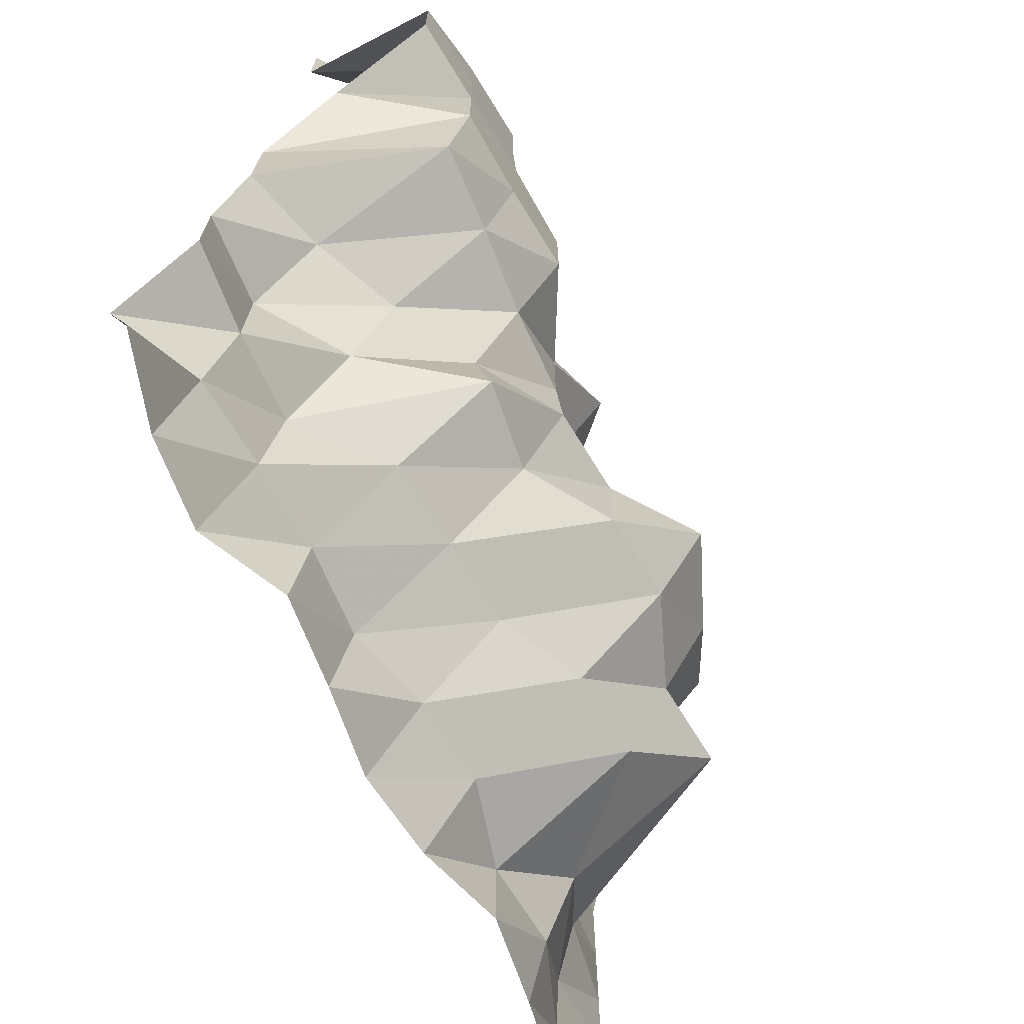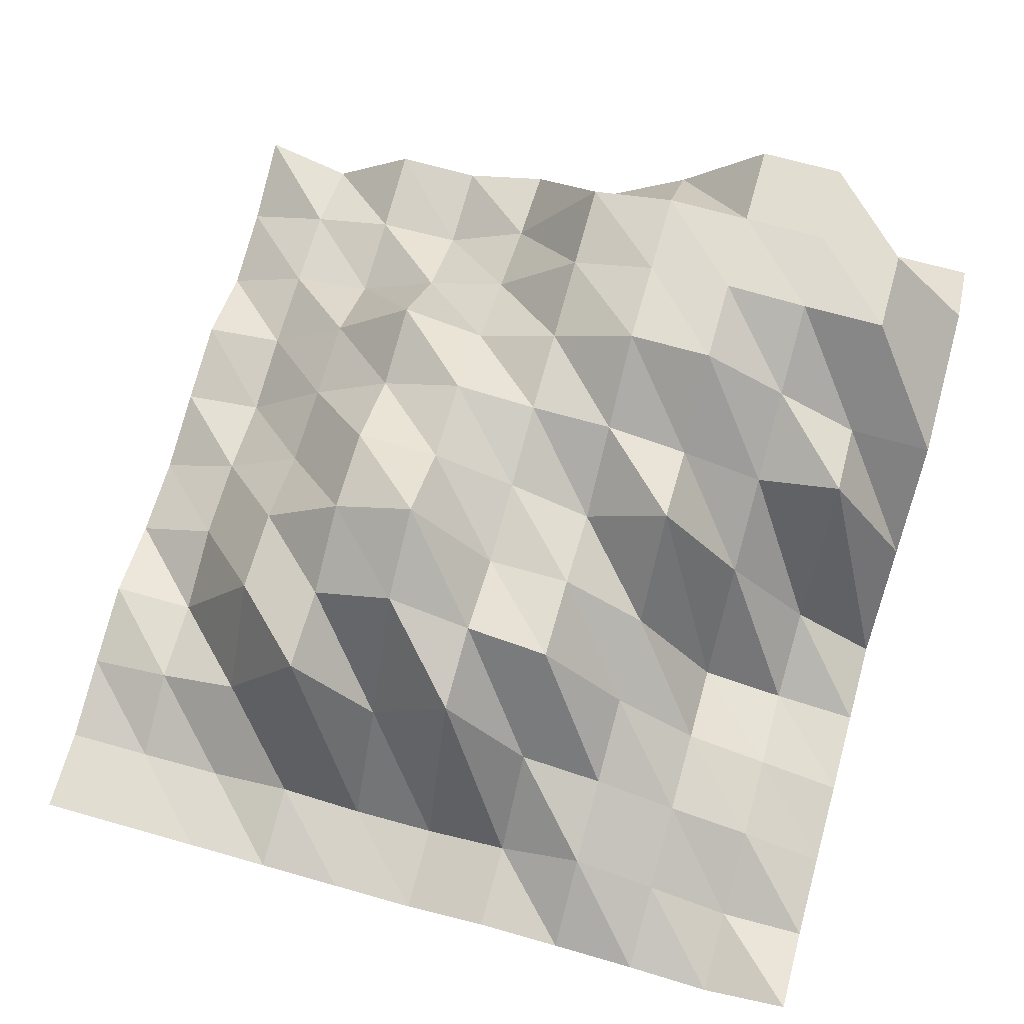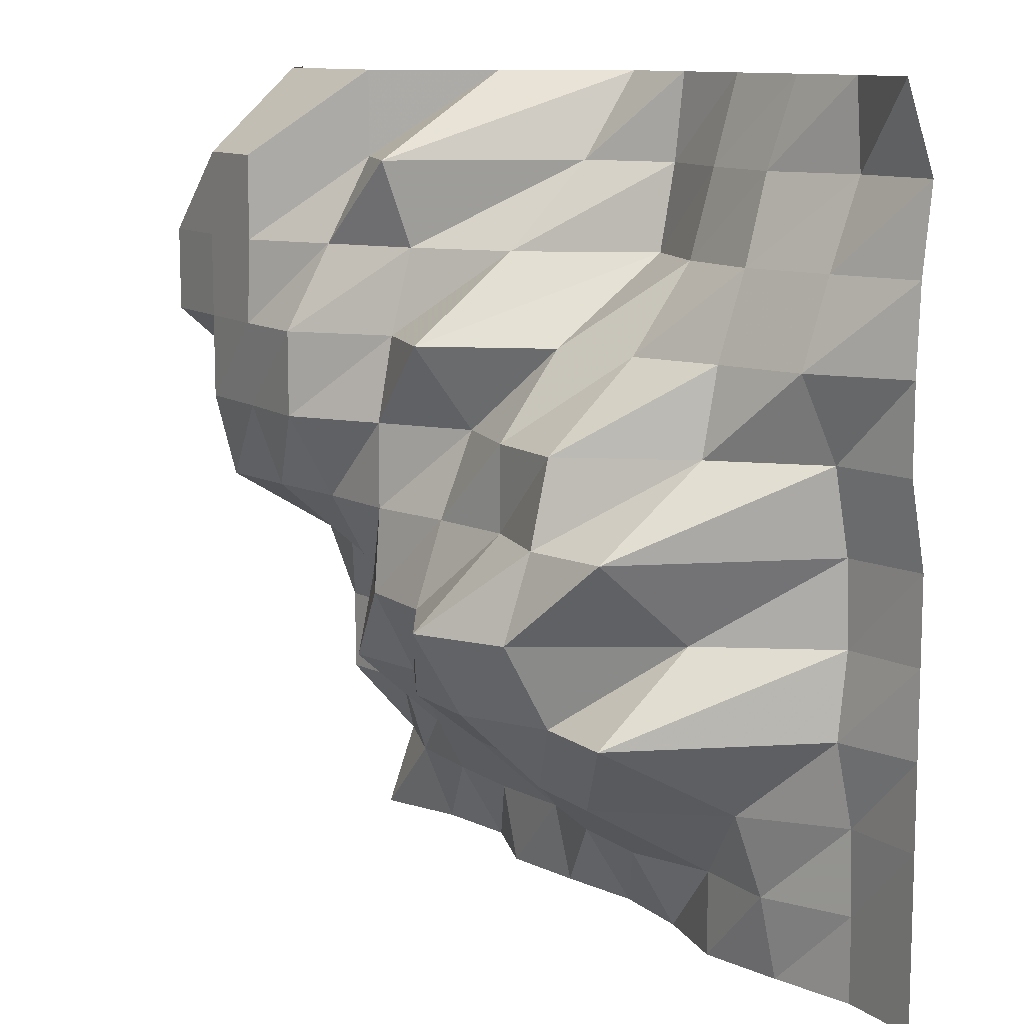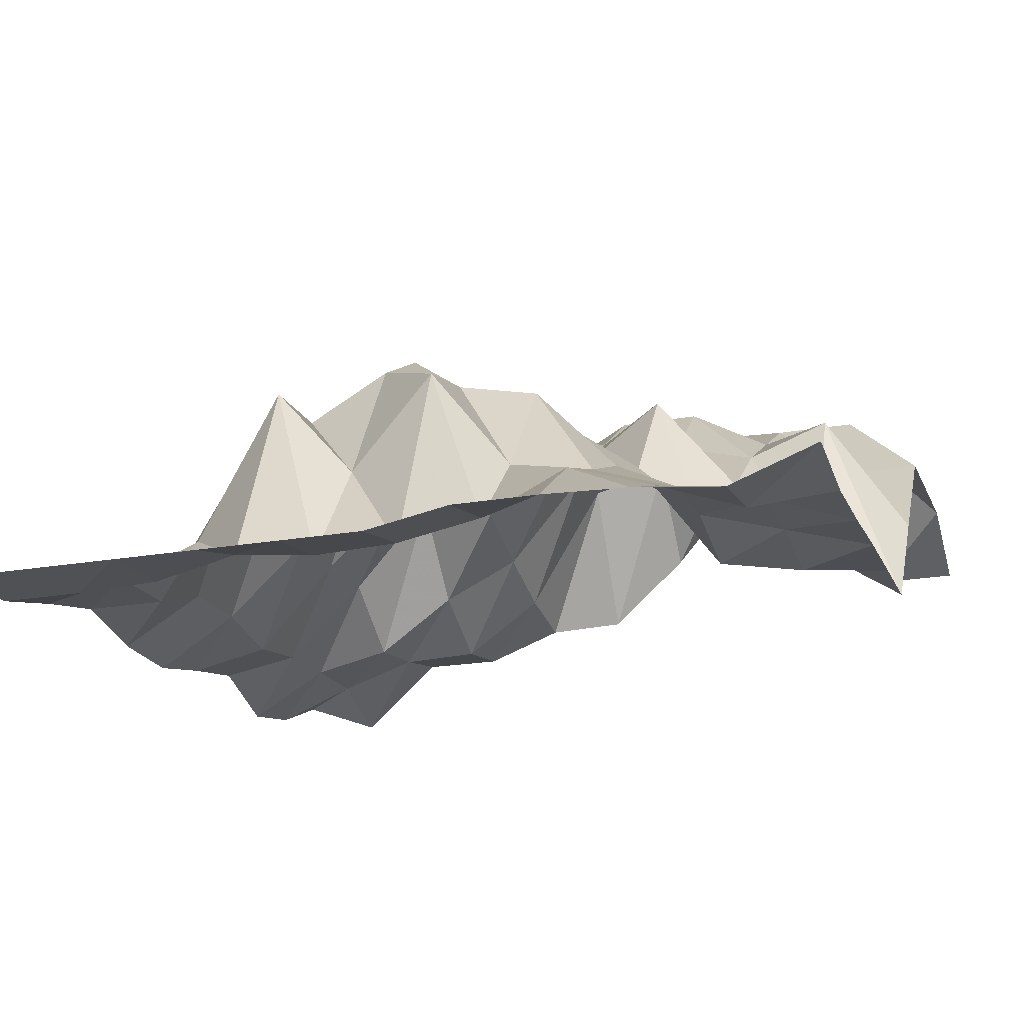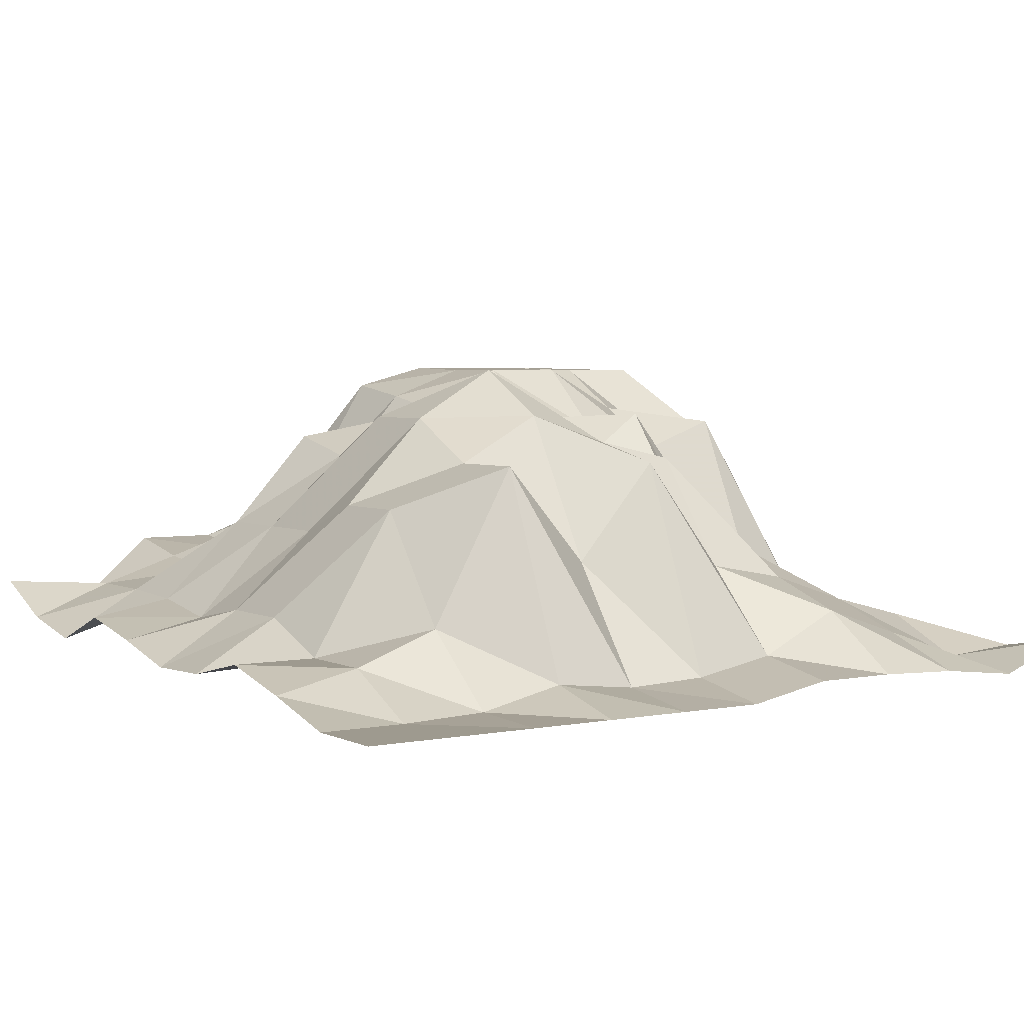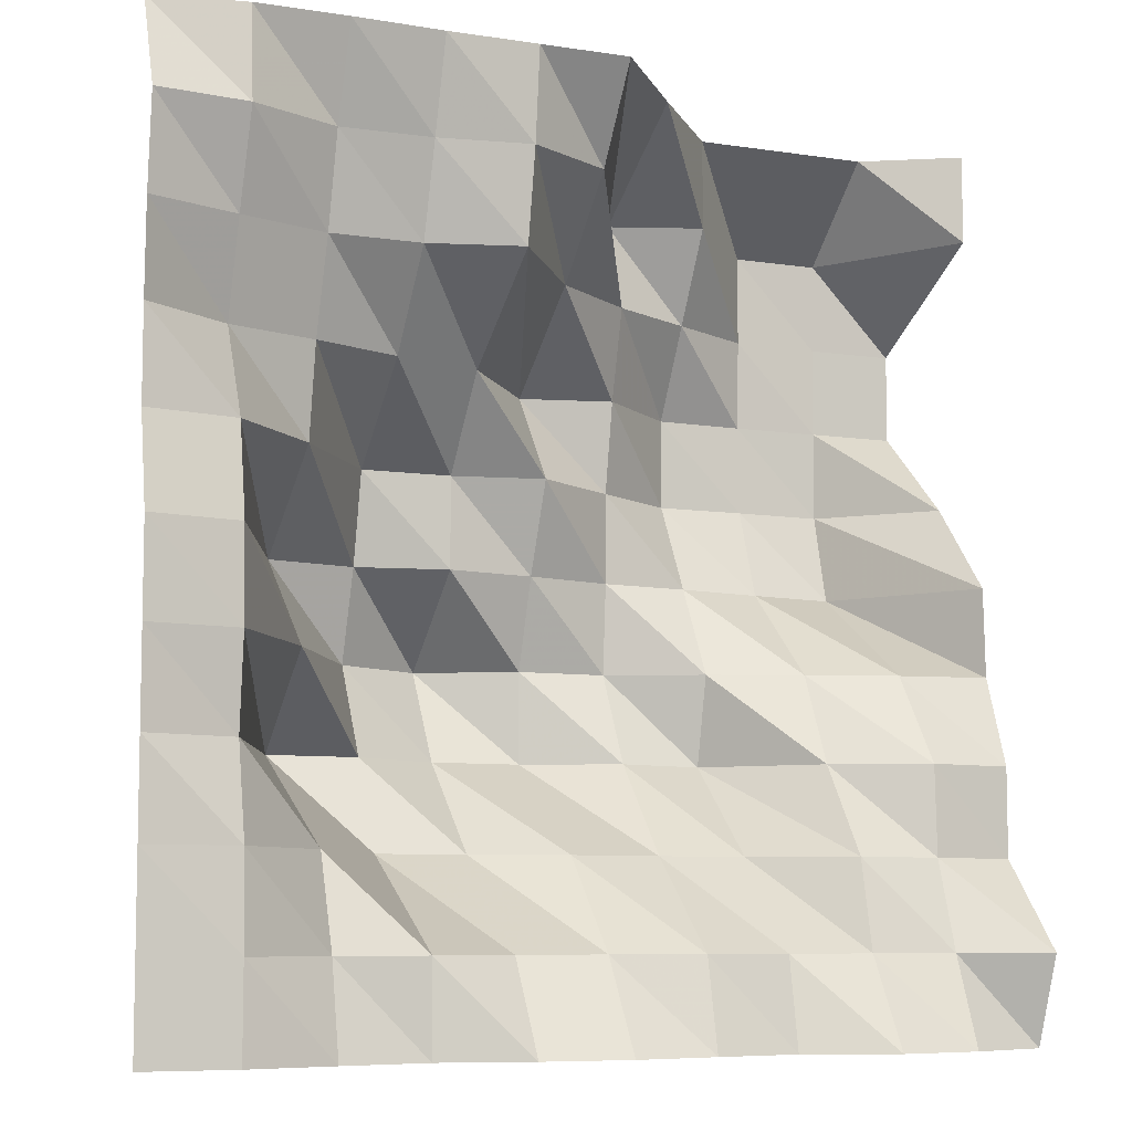
<metadata>
{"format":"obj","ext":"obj","renderer":"f3d","projection":"perspective","resolution":1024,"background":"white","views":[{"elev":-69.3,"azim":121.5,"up":"+Z"},{"elev":68.6,"azim":-74.2,"up":"+Y"},{"elev":11.0,"azim":-121.0,"up":"+Z"},{"elev":-19.5,"azim":-71.2,"up":"+Y"},{"elev":3.7,"azim":-123.3,"up":"+Y"},{"elev":-7.6,"azim":-23.7,"up":"+Z"}]}
</metadata>
<code>
g Part_5_4
v 0 56.47 0
v -16 50 0
v -32 47.06 0
v -48 52.94 0
v -64 50 0
v -80 46.47 0
v -96 47.06 0
v -112 50.59 0
v -128 47.06 0
v -144 42.94 0
v -160 42.94 0
v 0 50.59 16
v -16 56.47 16
v -32 56.47 16
v -48 55.88 16
v -64 53.53 16
v -80 56.47 16
v -96 56.47 16
v -112 50.59 16
v -128 50.59 16
v -144 42.94 16
v -160 42.94 16
v 0 64.71 32
v -16 61.76 32
v -32 60 32
v -48 71.18 32
v -64 71.18 32
v -80 71.18 32
v -96 77.06 32
v -112 77.06 32
v -128 56.47 32
v -144 43.53 32
v -160 42.94 32
v 0 64.71 48
v -16 62.35 48
v -32 71.18 48
v -48 88.82 48
v -64 85.29 48
v -80 93.53 48
v -96 93.53 48
v -112 85.29 48
v -128 85.29 48
v -144 47.06 48
v -160 42.94 48
v 0 70.59 64
v -16 73.53 64
v -32 78.82 64
v -48 85.29 64
v -64 93.53 64
v -80 93.53 64
v -96 102.9 64
v -112 94.12 64
v -128 67.06 64
v -144 45.29 64
v -160 42.94 64
v 0 71.18 80
v -16 99.41 80
v -32 97.06 80
v -48 94.12 80
v -64 92.35 80
v -80 88.24 80
v -96 85.29 80
v -112 88.82 80
v -128 85.29 80
v -144 45.88 80
v -160 42.94 80
v 0 85.29 96
v -16 103.5 96
v -32 102.9 96
v -48 102.9 96
v -64 92.35 96
v -80 81.76 96
v -96 85.29 96
v -112 85.29 96
v -128 64.71 96
v -144 48.82 96
v -160 45.88 96
v 0 103.5 112
v -16 103.5 112
v -32 103.5 112
v -48 102.9 112
v -64 89.41 112
v -80 93.53 112
v -96 73.53 112
v -112 68.24 112
v -128 61.76 112
v -144 56.47 112
v -160 45.88 112
v 0 103.5 128
v -16 103.5 128
v -32 102.9 128
v -48 94.12 128
v -64 85.29 128
v -80 73.53 128
v -96 51.76 128
v -112 56.47 128
v -128 56.47 128
v -144 51.18 128
v -160 45.29 128
v 0 75.29 144
v -16 102.9 144
v -32 102.9 144
v -48 85.29 144
v -64 91.18 144
v -80 57.65 144
v -96 48.82 144
v -112 51.76 144
v -128 52.35 144
v -144 45.29 144
v -160 43.53 144
v 0 75.29 160
v -16 85.29 160
v -32 85.29 160
v -48 85.29 160
v -64 66.47 160
v -80 47.06 160
v -96 47.06 160
v -112 47.06 160
v -128 46.47 160
v -144 46.47 160
v -160 49.41 160
g Part_5_4_0
f 13 12 1
f 2 13 1
f 24 23 12
f 13 24 12
f 35 34 23
f 24 35 23
f 46 45 34
f 35 46 34
f 57 56 45
f 46 57 45
f 68 67 56
f 57 68 56
f 79 78 67
f 68 79 67
f 90 89 78
f 79 90 78
f 101 100 89
f 90 101 89
f 112 111 100
f 101 112 100
f 14 13 2
f 3 14 2
f 25 24 13
f 14 25 13
f 36 35 24
f 25 36 24
f 47 46 35
f 36 47 35
f 58 57 46
f 47 58 46
f 69 68 57
f 58 69 57
f 80 79 68
f 69 80 68
f 91 90 79
f 80 91 79
f 102 101 90
f 91 102 90
f 113 112 101
f 102 113 101
f 15 14 3
f 4 15 3
f 26 25 14
f 15 26 14
f 37 36 25
f 26 37 25
f 48 47 36
f 37 48 36
f 59 58 47
f 48 59 47
f 70 69 58
f 59 70 58
f 81 80 69
f 70 81 69
f 92 91 80
f 81 92 80
f 103 102 91
f 92 103 91
f 114 113 102
f 103 114 102
f 16 15 4
f 5 16 4
f 27 26 15
f 16 27 15
f 38 37 26
f 27 38 26
f 49 48 37
f 38 49 37
f 60 59 48
f 49 60 48
f 71 70 59
f 60 71 59
f 82 81 70
f 71 82 70
f 93 92 81
f 82 93 81
f 104 103 92
f 93 104 92
f 115 114 103
f 104 115 103
f 17 16 5
f 6 17 5
f 28 27 16
f 17 28 16
f 39 38 27
f 28 39 27
f 50 49 38
f 39 50 38
f 61 60 49
f 50 61 49
f 72 71 60
f 61 72 60
f 83 82 71
f 72 83 71
f 94 93 82
f 83 94 82
f 105 104 93
f 94 105 93
f 116 115 104
f 105 116 104
f 18 17 6
f 7 18 6
f 29 28 17
f 18 29 17
f 40 39 28
f 29 40 28
f 51 50 39
f 40 51 39
f 62 61 50
f 51 62 50
f 73 72 61
f 62 73 61
f 84 83 72
f 73 84 72
f 95 94 83
f 84 95 83
f 106 105 94
f 95 106 94
f 117 116 105
f 106 117 105
f 19 18 7
f 8 19 7
f 30 29 18
f 19 30 18
f 41 40 29
f 30 41 29
f 52 51 40
f 41 52 40
f 63 62 51
f 52 63 51
f 74 73 62
f 63 74 62
f 85 84 73
f 74 85 73
f 96 95 84
f 85 96 84
f 107 106 95
f 96 107 95
f 118 117 106
f 107 118 106
f 20 19 8
f 9 20 8
f 31 30 19
f 20 31 19
f 42 41 30
f 31 42 30
f 53 52 41
f 42 53 41
f 64 63 52
f 53 64 52
f 75 74 63
f 64 75 63
f 86 85 74
f 75 86 74
f 97 96 85
f 86 97 85
f 108 107 96
f 97 108 96
f 119 118 107
f 108 119 107
f 21 20 9
f 10 21 9
f 32 31 20
f 21 32 20
f 43 42 31
f 32 43 31
f 54 53 42
f 43 54 42
f 65 64 53
f 54 65 53
f 76 75 64
f 65 76 64
f 87 86 75
f 76 87 75
f 98 97 86
f 87 98 86
f 109 108 97
f 98 109 97
f 120 119 108
f 109 120 108
f 22 21 10
f 11 22 10
f 33 32 21
f 22 33 21
f 44 43 32
f 33 44 32
f 55 54 43
f 44 55 43
f 66 65 54
f 55 66 54
f 77 76 65
f 66 77 65
f 88 87 76
f 77 88 76
f 99 98 87
f 88 99 87
f 110 109 98
f 99 110 98
f 121 120 109
f 110 121 109

</code>
